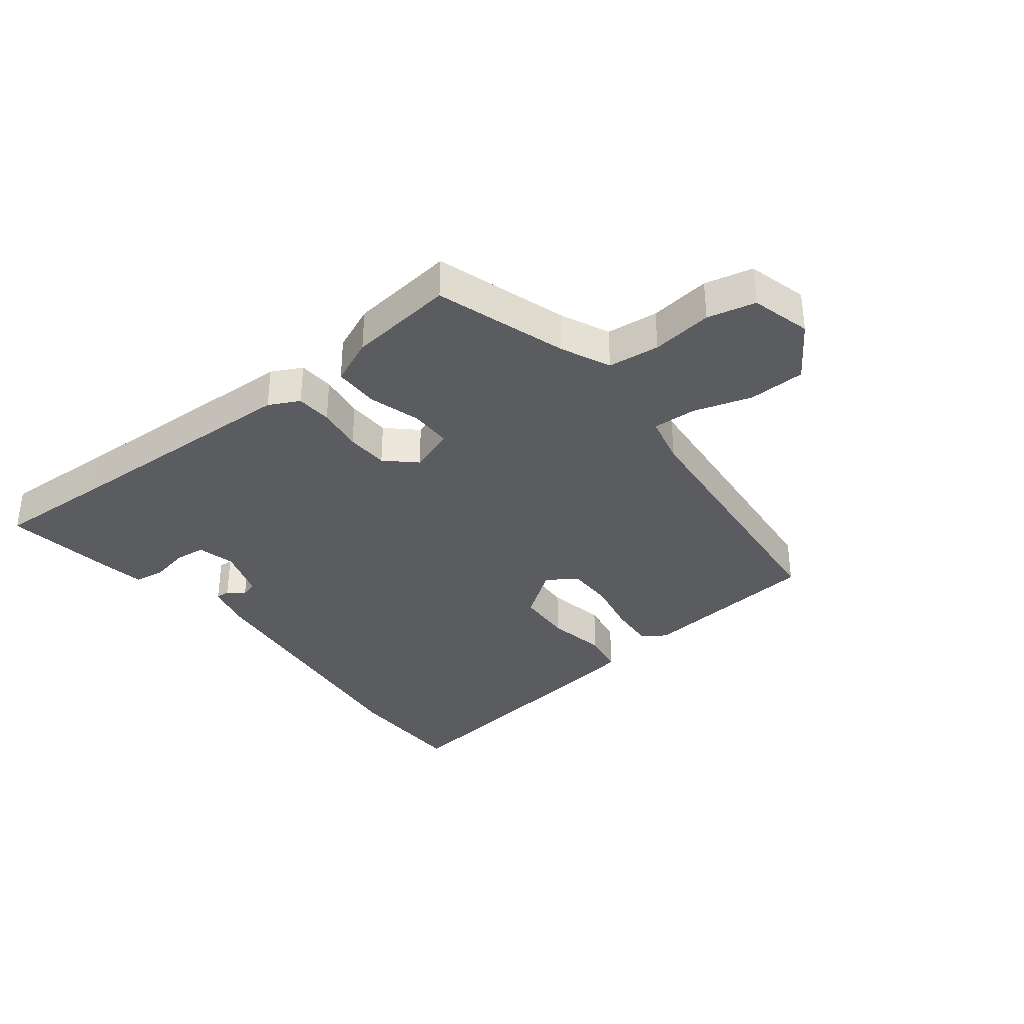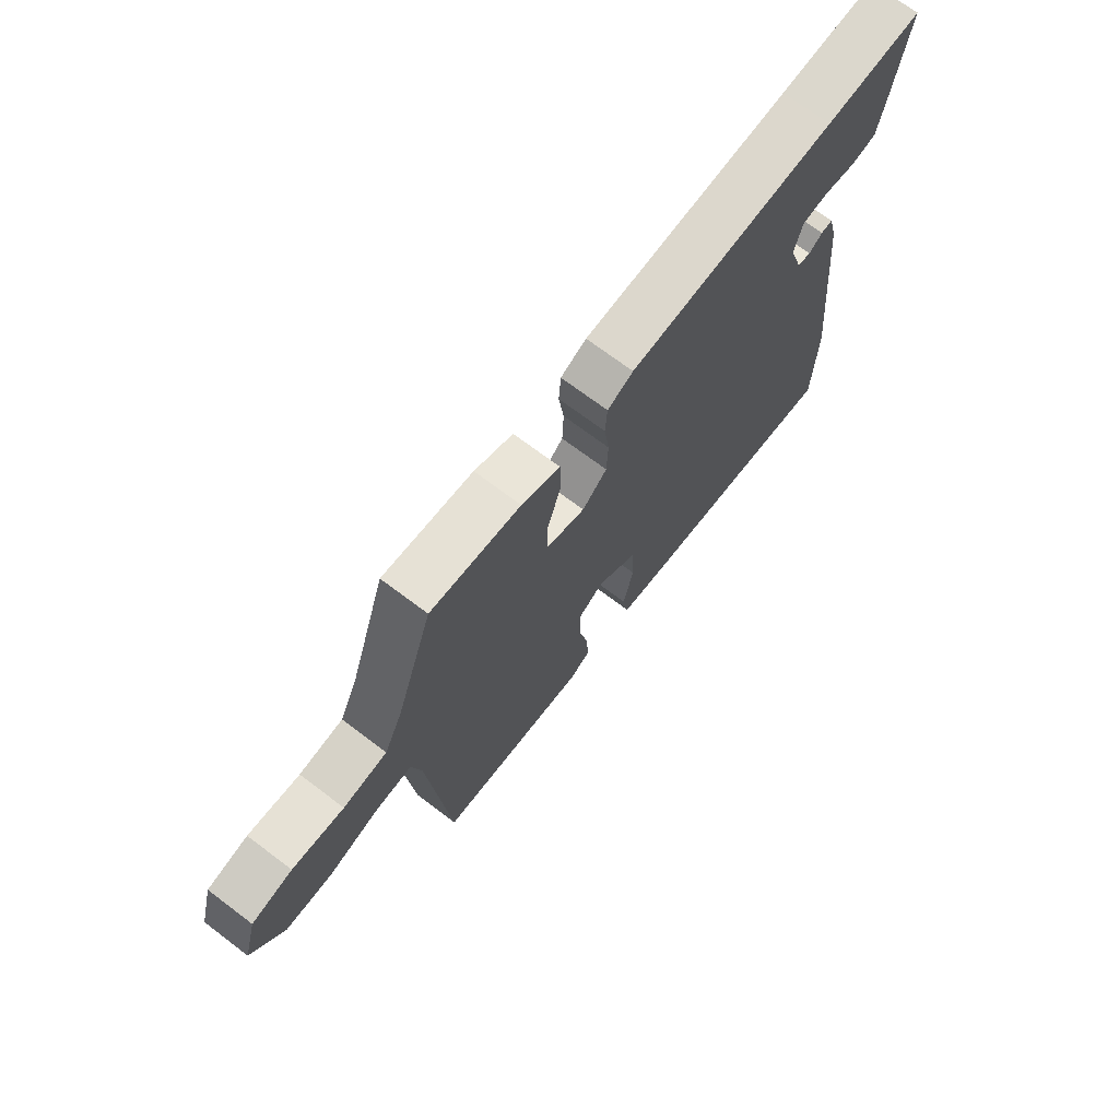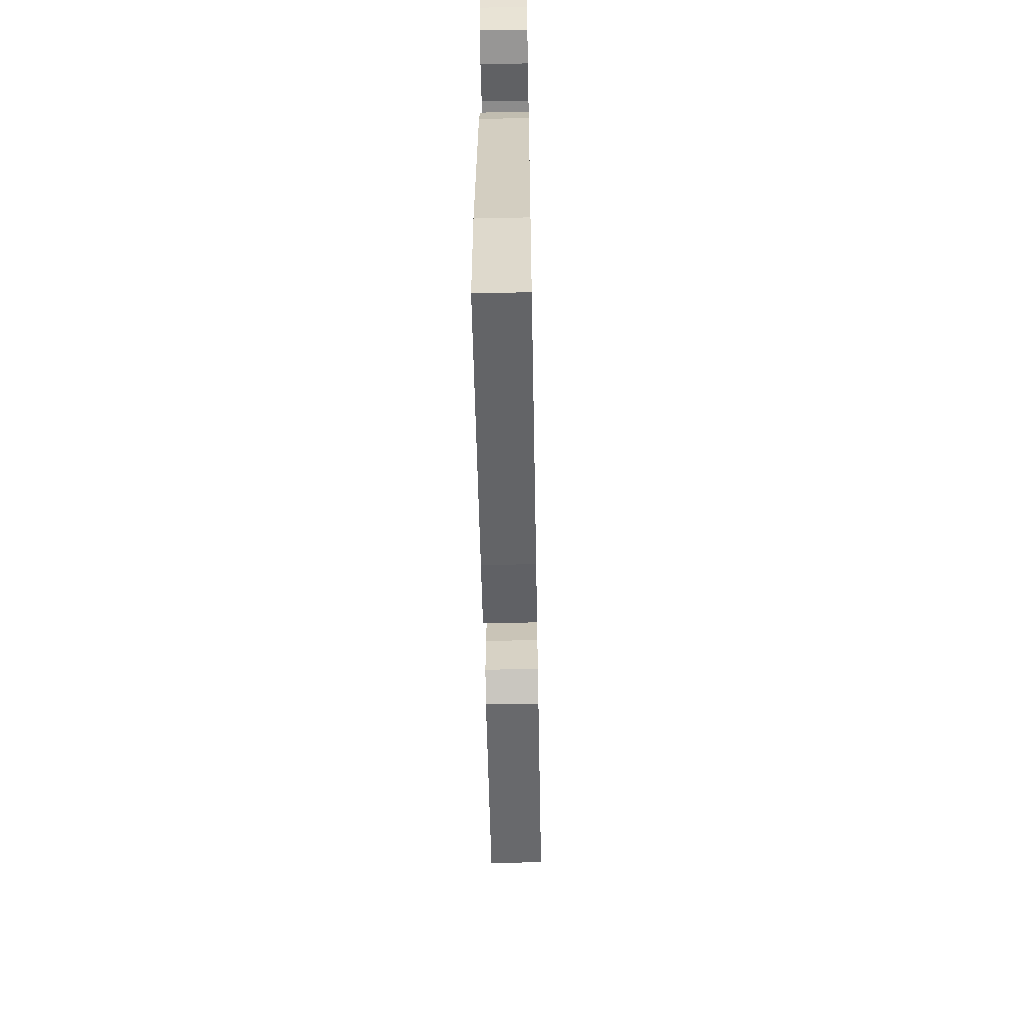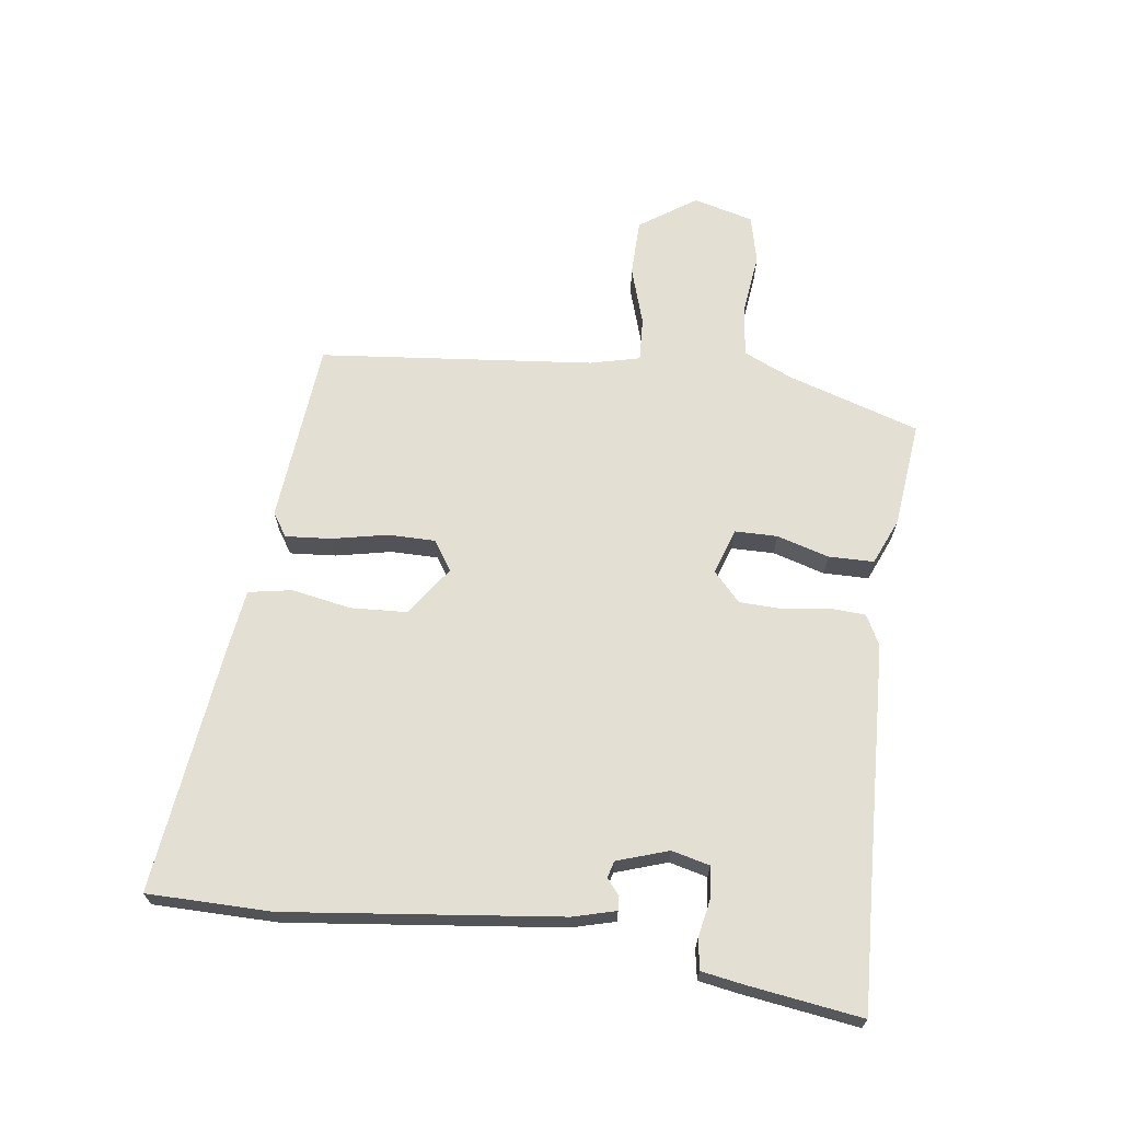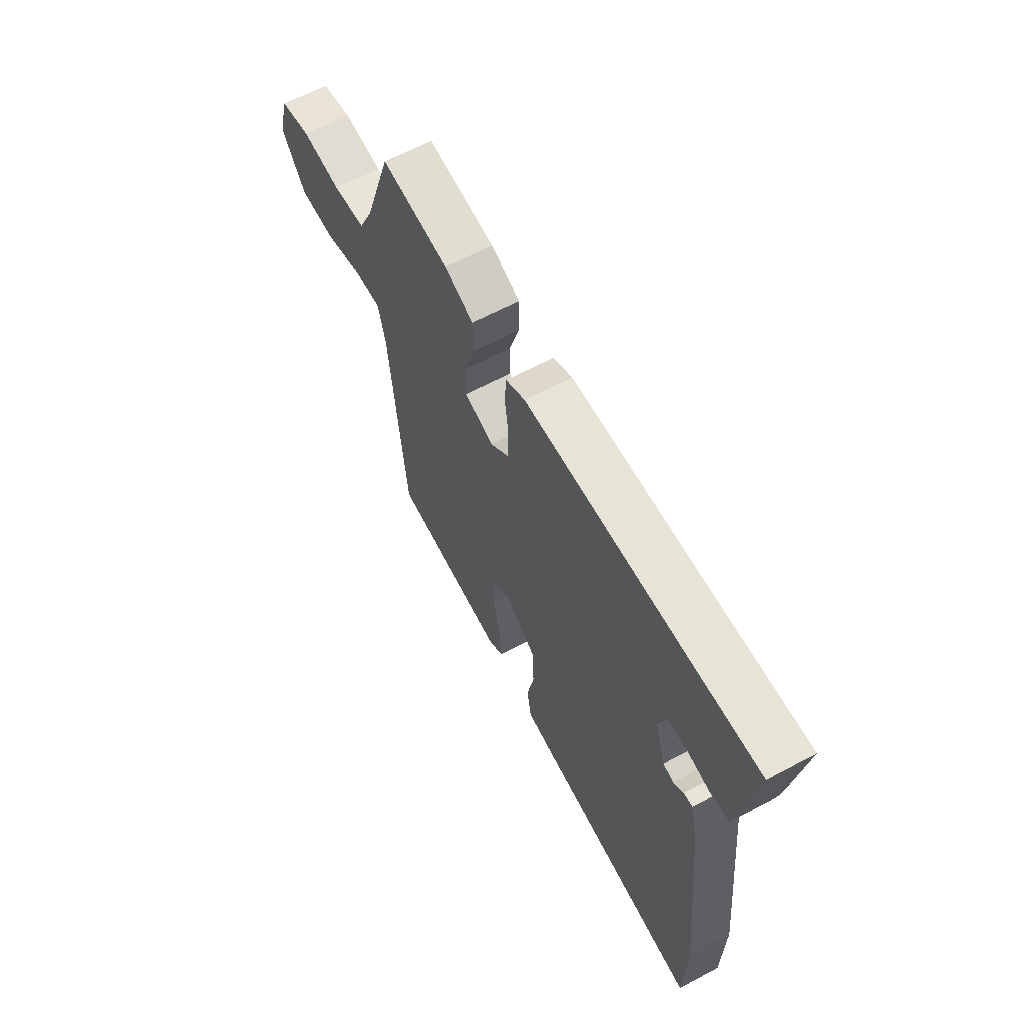
<metadata>
{"format":"obj","ext":"obj","renderer":"f3d","projection":"perspective","resolution":1024,"background":"white","views":[{"elev":-35.0,"azim":37.7,"up":"+Y"},{"elev":71.2,"azim":127.0,"up":"+Z"},{"elev":-58.7,"azim":-88.9,"up":"+Z"},{"elev":67.0,"azim":-83.0,"up":"+Y"},{"elev":63.2,"azim":-118.3,"up":"+Z"}]}
</metadata>
<code>
v -0.498 0.07 -0.603
v -0.502 0.07 -0.401
v -0.455 0.07 0.046
v -0.437 0.07 0.116
v -0.414 0.07 0.115
v -0.388 0.07 0.094
v -0.361 0.07 0.102
v -0.334 0.07 0.186
v -0.35 0.07 0.248
v -0.401 0.07 0.253
v -0.464 0.07 0.24
v -0.513 0.07 0.248
v -0.525 0.07 0.314
v -0.554 0.07 0.502
v -0.365 0.07 0.495
v 0.04 0.07 0.482
v 0.09 0.07 0.457
v 0.094 0.07 0.398
v 0.084 0.07 0.323
v 0.087 0.07 0.253
v 0.135 0.07 0.209
v 0.21 0.07 0.235
v 0.21 0.07 0.305
v 0.184 0.07 0.39
v 0.184 0.07 0.464
v 0.259 0.07 0.497
v 0.433 0.07 0.518
v 0.504 0.07 0.303
v 0.541 0.07 0.223
v 0.626 0.07 0.214
v 0.726 0.07 0.227
v 0.805 0.07 0.209
v 0.832 0.07 0.111
v 0.77 0.07 0.018
v 0.677 0.07 0.015
v 0.581 0.07 0.044
v 0.509 0.07 0.047
v 0.49 0.07 -0.035
v 0.45 0.07 -0.485
v 0.151 0.07 -0.516
v 0.112 0.07 -0.491
v 0.117 0.07 -0.416
v 0.135 0.07 -0.325
v 0.134 0.07 -0.247
v 0.085 0.07 -0.216
v 0.005 0.07 -0.274
v 0.001 0.07 -0.366
v 0.02 0.07 -0.463
v 0.008 0.07 -0.534
v -0.091 0.07 -0.549
v -0.498 0 -0.603
v -0.502 0 -0.401
v -0.455 0 0.046
v -0.437 0 0.116
v -0.414 0 0.115
v -0.388 0 0.094
v -0.361 0 0.102
v -0.334 0 0.186
v -0.35 0 0.248
v -0.401 0 0.253
v -0.464 0 0.24
v -0.513 0 0.248
v -0.525 0 0.314
v -0.554 0 0.502
v -0.365 0 0.495
v 0.04 0 0.482
v 0.09 0 0.457
v 0.094 0 0.398
v 0.084 0 0.323
v 0.087 0 0.253
v 0.135 0 0.209
v 0.21 0 0.235
v 0.21 0 0.305
v 0.184 0 0.39
v 0.184 0 0.464
v 0.259 0 0.497
v 0.433 0 0.518
v 0.504 0 0.303
v 0.541 0 0.223
v 0.626 0 0.214
v 0.726 0 0.227
v 0.805 0 0.209
v 0.832 0 0.111
v 0.77 0 0.018
v 0.677 0 0.015
v 0.581 0 0.044
v 0.509 0 0.047
v 0.49 0 -0.035
v 0.45 0 -0.485
v 0.151 0 -0.516
v 0.112 0 -0.491
v 0.117 0 -0.416
v 0.135 0 -0.325
v 0.134 0 -0.247
v 0.085 0 -0.216
v 0.005 0 -0.274
v 0.001 0 -0.366
v 0.02 0 -0.463
v 0.008 0 -0.534
v -0.091 0 -0.549
f 4 5 6
f 3 4 6
f 2 3 6
f 1 2 6
f 50 1 6
f 49 50 6
f 48 49 6
f 47 48 6
f 46 47 6 7
f 45 46 7 8
f 44 45 8 9
f 41 42 43
f 40 41 43
f 39 40 43
f 38 39 43
f 37 38 43 44
f 34 35 36
f 33 34 36
f 32 33 36
f 31 32 36
f 30 31 36
f 29 30 36 37
f 28 29 37 44
f 26 27 28
f 25 26 28
f 24 25 28
f 23 24 28
f 22 23 28
f 21 22 28 44
f 17 18 19
f 16 17 19
f 15 16 19
f 15 19 20
f 13 14 15
f 12 13 15
f 11 12 15
f 10 11 15
f 15 20 21
f 10 15 21
f 9 10 21
f 9 21 44
f 56 55 54
f 56 54 53
f 56 53 52
f 56 52 51
f 56 51 100
f 56 100 99
f 56 99 98
f 56 98 97
f 57 56 97 96
f 58 57 96 95
f 59 58 95 94
f 93 92 91
f 93 91 90
f 93 90 89
f 93 89 88
f 94 93 88 87
f 86 85 84
f 86 84 83
f 86 83 82
f 86 82 81
f 86 81 80
f 87 86 80 79
f 94 87 79 78
f 78 77 76
f 78 76 75
f 78 75 74
f 78 74 73
f 78 73 72
f 94 78 72 71
f 69 68 67
f 69 67 66
f 69 66 65
f 70 69 65
f 65 64 63
f 65 63 62
f 65 62 61
f 65 61 60
f 71 70 65
f 71 65 60
f 71 60 59
f 94 71 59
f 1 51 52 2
f 2 52 53 3
f 3 53 54 4
f 4 54 55 5
f 5 55 56 6
f 6 56 57 7
f 7 57 58 8
f 8 58 59 9
f 9 59 60 10
f 10 60 61 11
f 11 61 62 12
f 12 62 63 13
f 13 63 64 14
f 14 64 65 15
f 15 65 66 16
f 16 66 67 17
f 17 67 68 18
f 18 68 69 19
f 19 69 70 20
f 20 70 71 21
f 21 71 72 22
f 22 72 73 23
f 23 73 74 24
f 24 74 75 25
f 25 75 76 26
f 26 76 77 27
f 27 77 78 28
f 28 78 79 29
f 29 79 80 30
f 30 80 81 31
f 31 81 82 32
f 32 82 83 33
f 33 83 84 34
f 34 84 85 35
f 35 85 86 36
f 36 86 87 37
f 37 87 88 38
f 38 88 89 39
f 39 89 90 40
f 40 90 91 41
f 41 91 92 42
f 42 92 93 43
f 43 93 94 44
f 44 94 95 45
f 45 95 96 46
f 46 96 97 47
f 47 97 98 48
f 48 98 99 49
f 49 99 100 50
f 50 100 51 1

</code>
